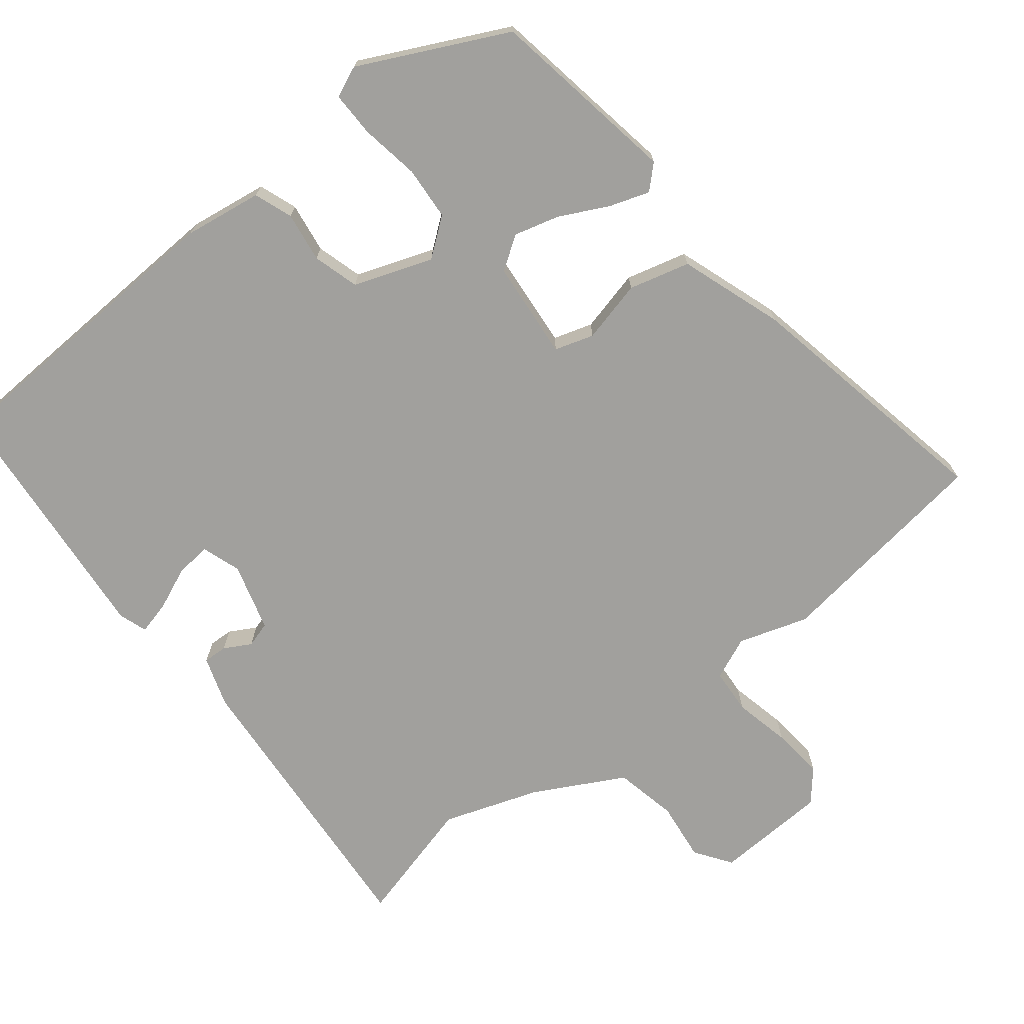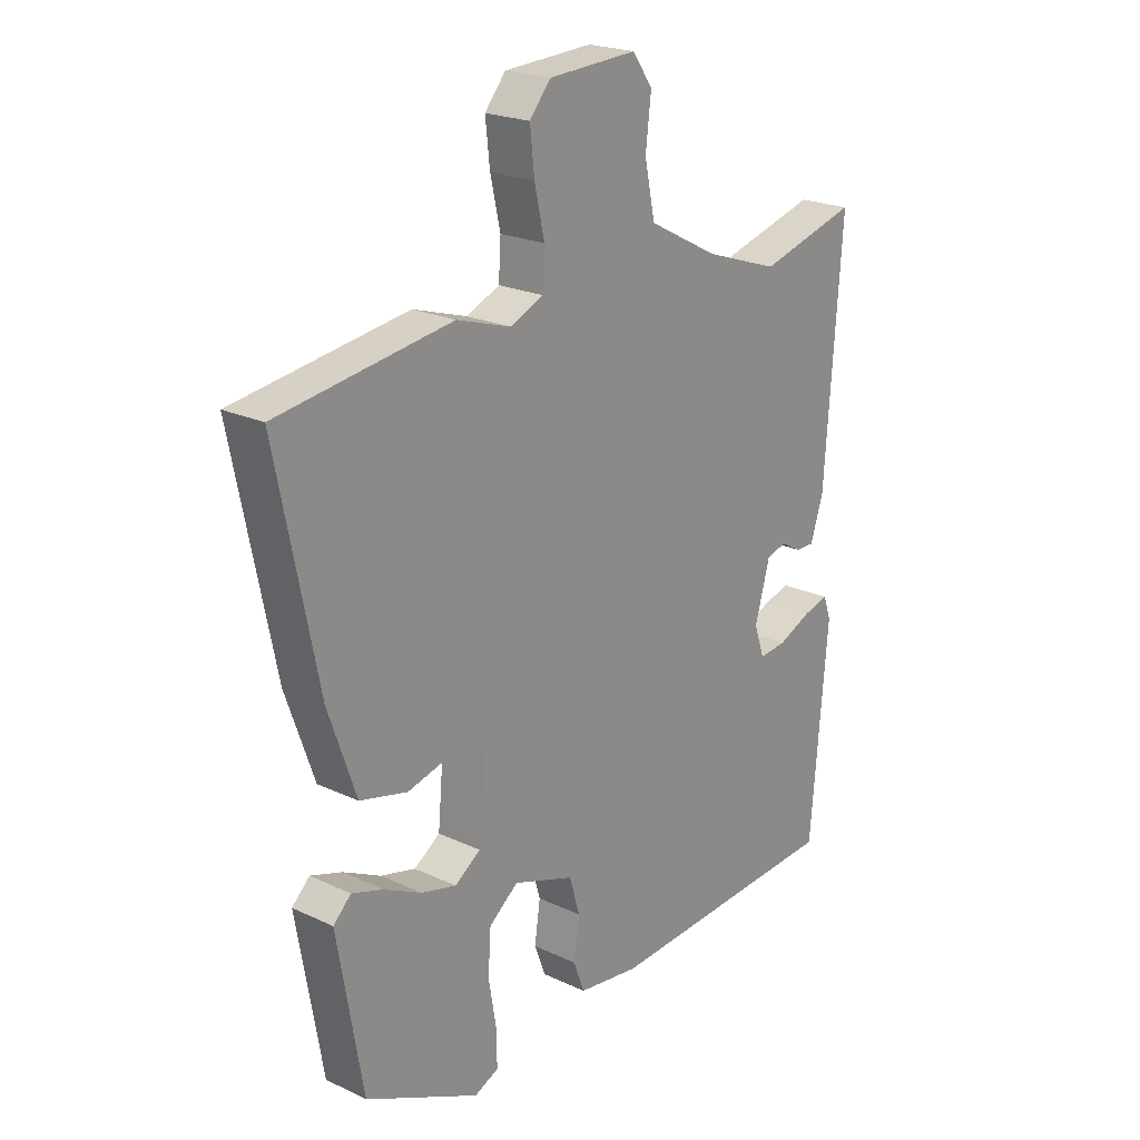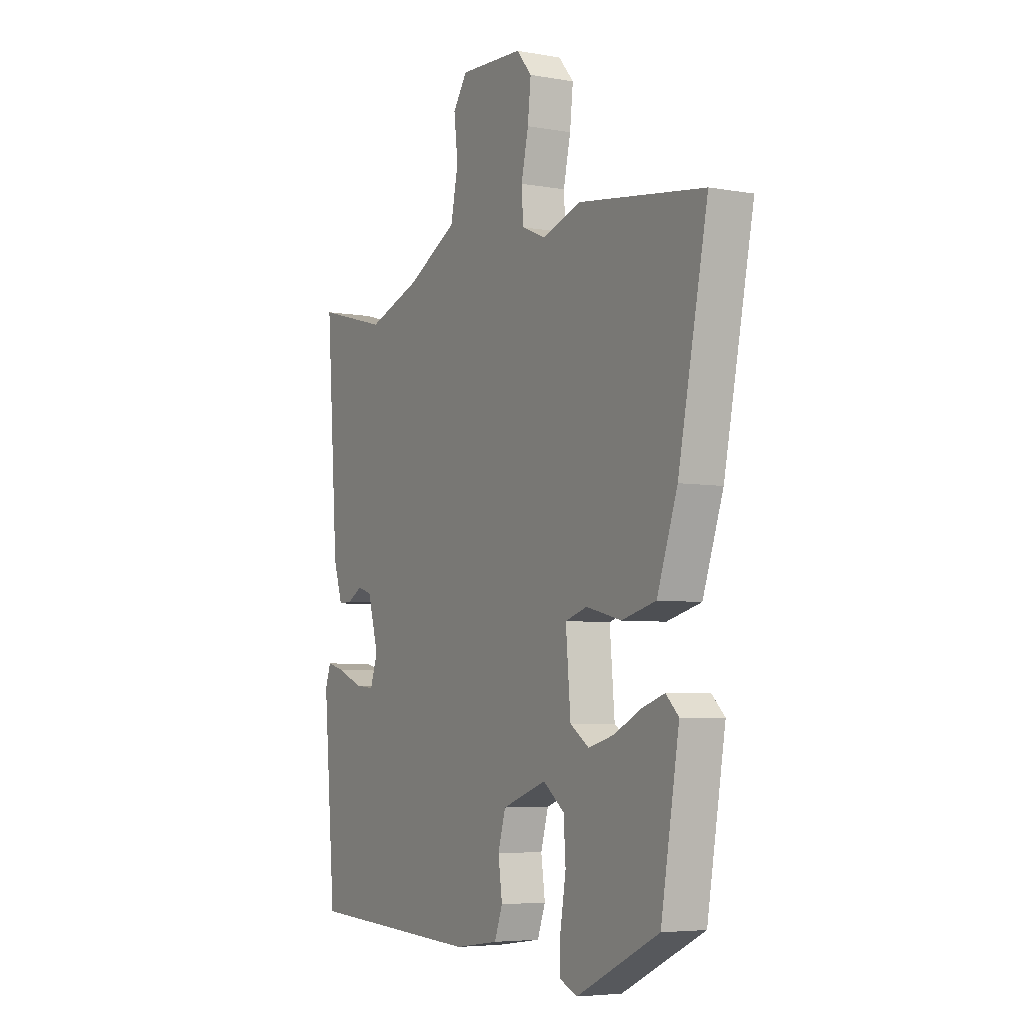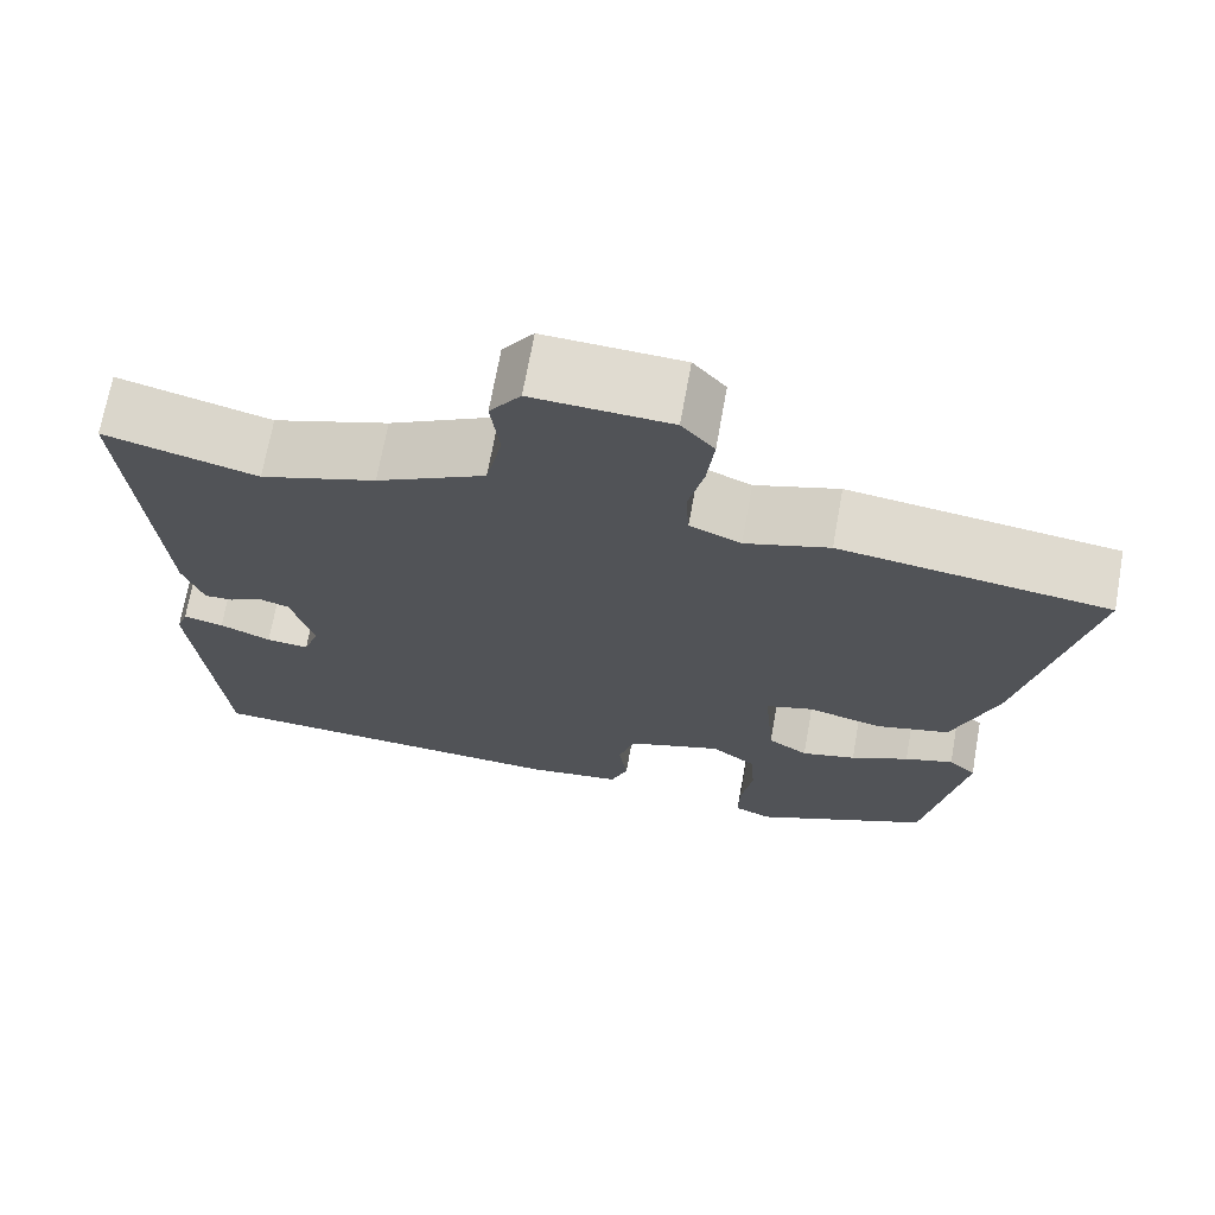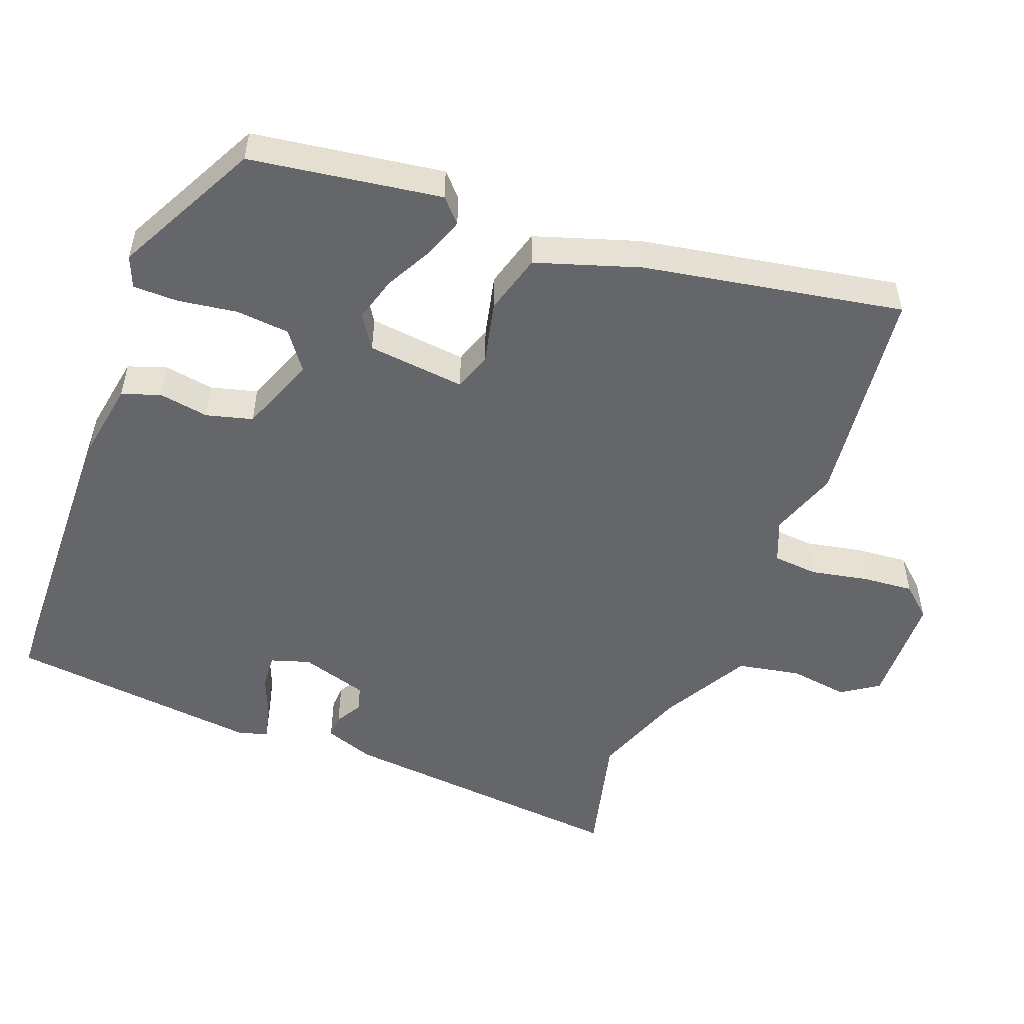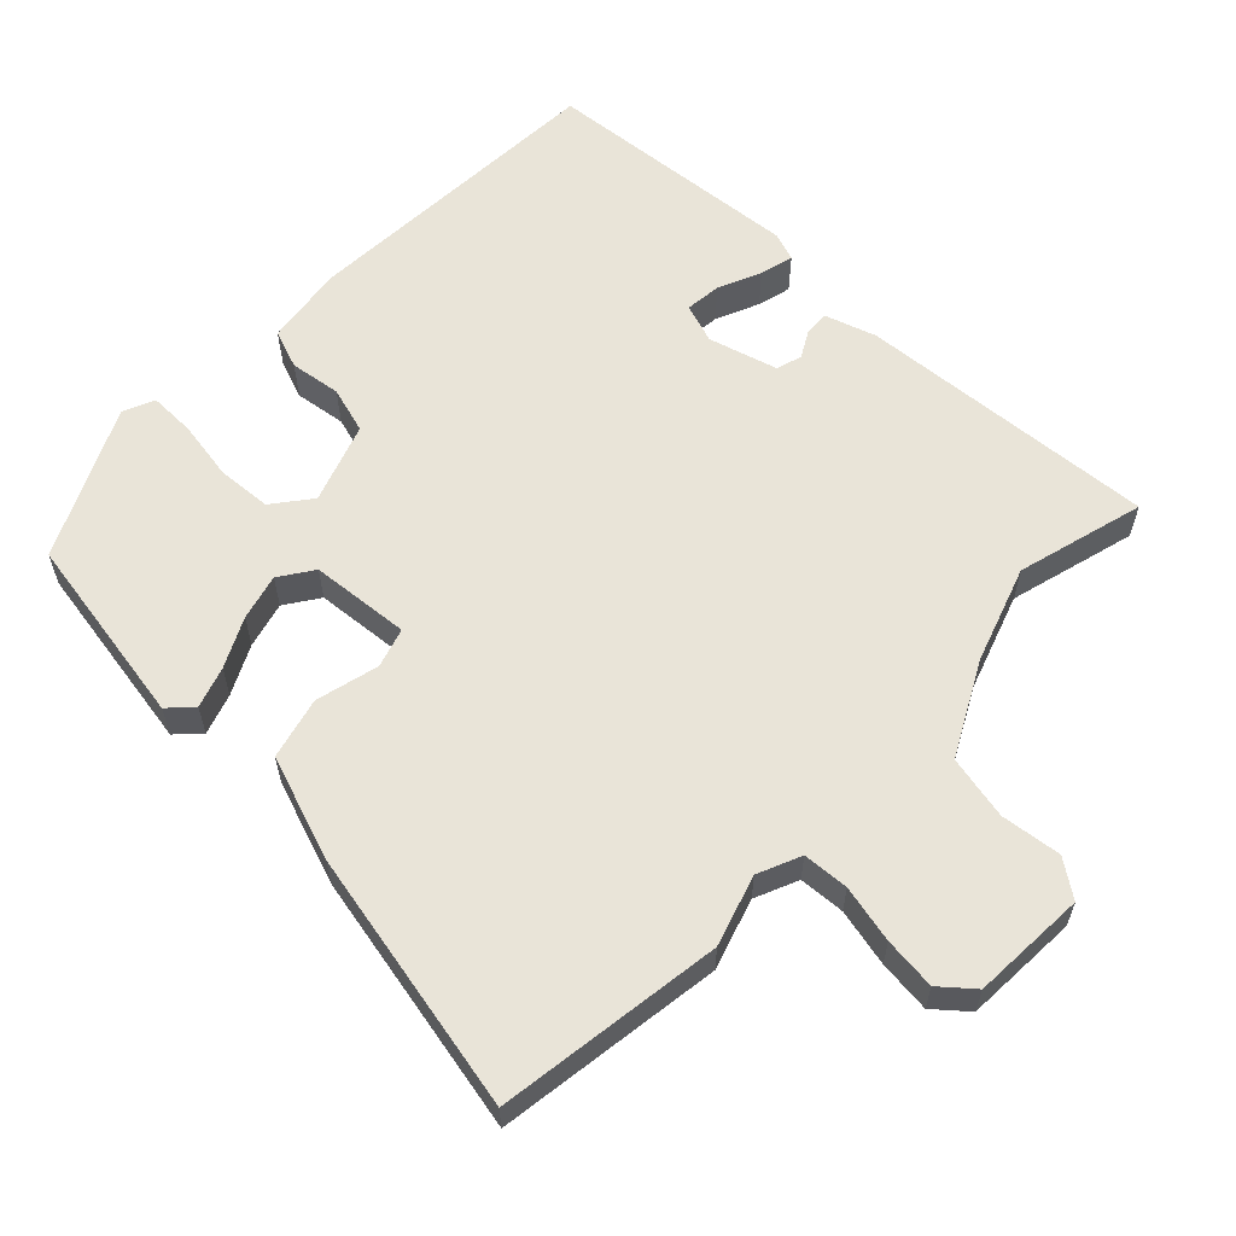
<metadata>
{"format":"obj","ext":"obj","renderer":"f3d","projection":"perspective","resolution":1024,"background":"white","views":[{"elev":-71.6,"azim":-141.9,"up":"+Y"},{"elev":22.0,"azim":-50.7,"up":"+Z"},{"elev":-5.3,"azim":-119.1,"up":"+Z"},{"elev":69.9,"azim":-169.8,"up":"+Z"},{"elev":-51.7,"azim":-112.2,"up":"+Y"},{"elev":60.0,"azim":-46.1,"up":"+Y"}]}
</metadata>
<code>
v -0.503 0.07 -0.446
v -0.549 0.07 -0.177
v -0.517 0.07 -0.146
v -0.46 0.07 -0.165
v -0.392 0.07 -0.199
v -0.328 0.07 -0.216
v -0.281 0.07 -0.184
v -0.269 0.07 -0.045
v -0.324 0.07 -0.028
v -0.412 0.07 -0.05
v -0.498 0.07 -0.028
v -0.549 0.07 0.118
v -0.623 0.07 0.483
v -0.309 0.07 0.527
v -0.211 0.07 0.496
v -0.151 0.07 0.522
v -0.147 0.07 0.586
v -0.165 0.07 0.666
v -0.173 0.07 0.739
v -0.135 0.07 0.784
v 0.025 0.07 0.792
v 0.061 0.07 0.741
v 0.051 0.07 0.657
v 0.07 0.07 0.568
v 0.197 0.07 0.501
v 0.332 0.07 0.455
v 0.51 0.07 0.503
v 0.48 0.07 0.084
v 0.457 0.07 0.013
v 0.423 0.07 0.014
v 0.385 0.07 0.035
v 0.349 0.07 0.024
v 0.322 0.07 -0.072
v 0.341 0.07 -0.127
v 0.391 0.07 -0.122
v 0.451 0.07 -0.096
v 0.498 0.07 -0.084
v 0.512 0.07 -0.124
v 0.481 0.07 -0.486
v 0.042 0.07 -0.508
v -0.069 0.07 -0.492
v -0.089 0.07 -0.438
v -0.079 0.07 -0.367
v -0.098 0.07 -0.302
v -0.209 0.07 -0.263
v -0.262 0.07 -0.304
v -0.267 0.07 -0.38
v -0.253 0.07 -0.463
v -0.252 0.07 -0.527
v -0.296 0.07 -0.546
v -0.503 0 -0.446
v -0.549 0 -0.177
v -0.517 0 -0.146
v -0.46 0 -0.165
v -0.392 0 -0.199
v -0.328 0 -0.216
v -0.281 0 -0.184
v -0.269 0 -0.045
v -0.324 0 -0.028
v -0.412 0 -0.05
v -0.498 0 -0.028
v -0.549 0 0.118
v -0.623 0 0.483
v -0.309 0 0.527
v -0.211 0 0.496
v -0.151 0 0.522
v -0.147 0 0.586
v -0.165 0 0.666
v -0.173 0 0.739
v -0.135 0 0.784
v 0.025 0 0.792
v 0.061 0 0.741
v 0.051 0 0.657
v 0.07 0 0.568
v 0.197 0 0.501
v 0.332 0 0.455
v 0.51 0 0.503
v 0.48 0 0.084
v 0.457 0 0.013
v 0.423 0 0.014
v 0.385 0 0.035
v 0.349 0 0.024
v 0.322 0 -0.072
v 0.341 0 -0.127
v 0.391 0 -0.122
v 0.451 0 -0.096
v 0.498 0 -0.084
v 0.512 0 -0.124
v 0.481 0 -0.486
v 0.042 0 -0.508
v -0.069 0 -0.492
v -0.089 0 -0.438
v -0.079 0 -0.367
v -0.098 0 -0.302
v -0.209 0 -0.263
v -0.262 0 -0.304
v -0.267 0 -0.38
v -0.253 0 -0.463
v -0.252 0 -0.527
v -0.296 0 -0.546
f 47 48 49 50
f 46 47 50 1
f 45 46 1 2
f 40 41 42 43
f 40 43 44
f 39 40 44
f 38 39 44 45
f 35 36 37 38
f 34 35 38 45
f 28 29 30 31
f 26 27 28 31
f 25 26 31 32
f 24 25 32 33
f 20 21 22 23
f 20 23 24
f 17 18 19 20
f 17 20 24 33
f 12 13 14 15
f 12 15 16
f 9 10 11 12
f 8 9 12 16
f 7 8 16
f 2 3 4 5
f 2 5 6
f 45 2 6
f 34 45 6 7
f 16 17 33 34
f 7 16 34
f 100 99 98 97
f 51 100 97 96
f 52 51 96 95
f 93 92 91 90
f 94 93 90
f 94 90 89
f 95 94 89 88
f 88 87 86 85
f 95 88 85 84
f 81 80 79 78
f 81 78 77 76
f 82 81 76 75
f 83 82 75 74
f 73 72 71 70
f 74 73 70
f 70 69 68 67
f 83 74 70 67
f 65 64 63 62
f 66 65 62
f 62 61 60 59
f 66 62 59 58
f 66 58 57
f 55 54 53 52
f 56 55 52
f 56 52 95
f 57 56 95 84
f 84 83 67 66
f 84 66 57
f 1 51 52 2
f 2 52 53 3
f 3 53 54 4
f 4 54 55 5
f 5 55 56 6
f 6 56 57 7
f 7 57 58 8
f 8 58 59 9
f 9 59 60 10
f 10 60 61 11
f 11 61 62 12
f 12 62 63 13
f 13 63 64 14
f 14 64 65 15
f 15 65 66 16
f 16 66 67 17
f 17 67 68 18
f 18 68 69 19
f 19 69 70 20
f 20 70 71 21
f 21 71 72 22
f 22 72 73 23
f 23 73 74 24
f 24 74 75 25
f 25 75 76 26
f 26 76 77 27
f 27 77 78 28
f 28 78 79 29
f 29 79 80 30
f 30 80 81 31
f 31 81 82 32
f 32 82 83 33
f 33 83 84 34
f 34 84 85 35
f 35 85 86 36
f 36 86 87 37
f 37 87 88 38
f 38 88 89 39
f 39 89 90 40
f 40 90 91 41
f 41 91 92 42
f 42 92 93 43
f 43 93 94 44
f 44 94 95 45
f 45 95 96 46
f 46 96 97 47
f 47 97 98 48
f 48 98 99 49
f 49 99 100 50
f 50 100 51 1

</code>
